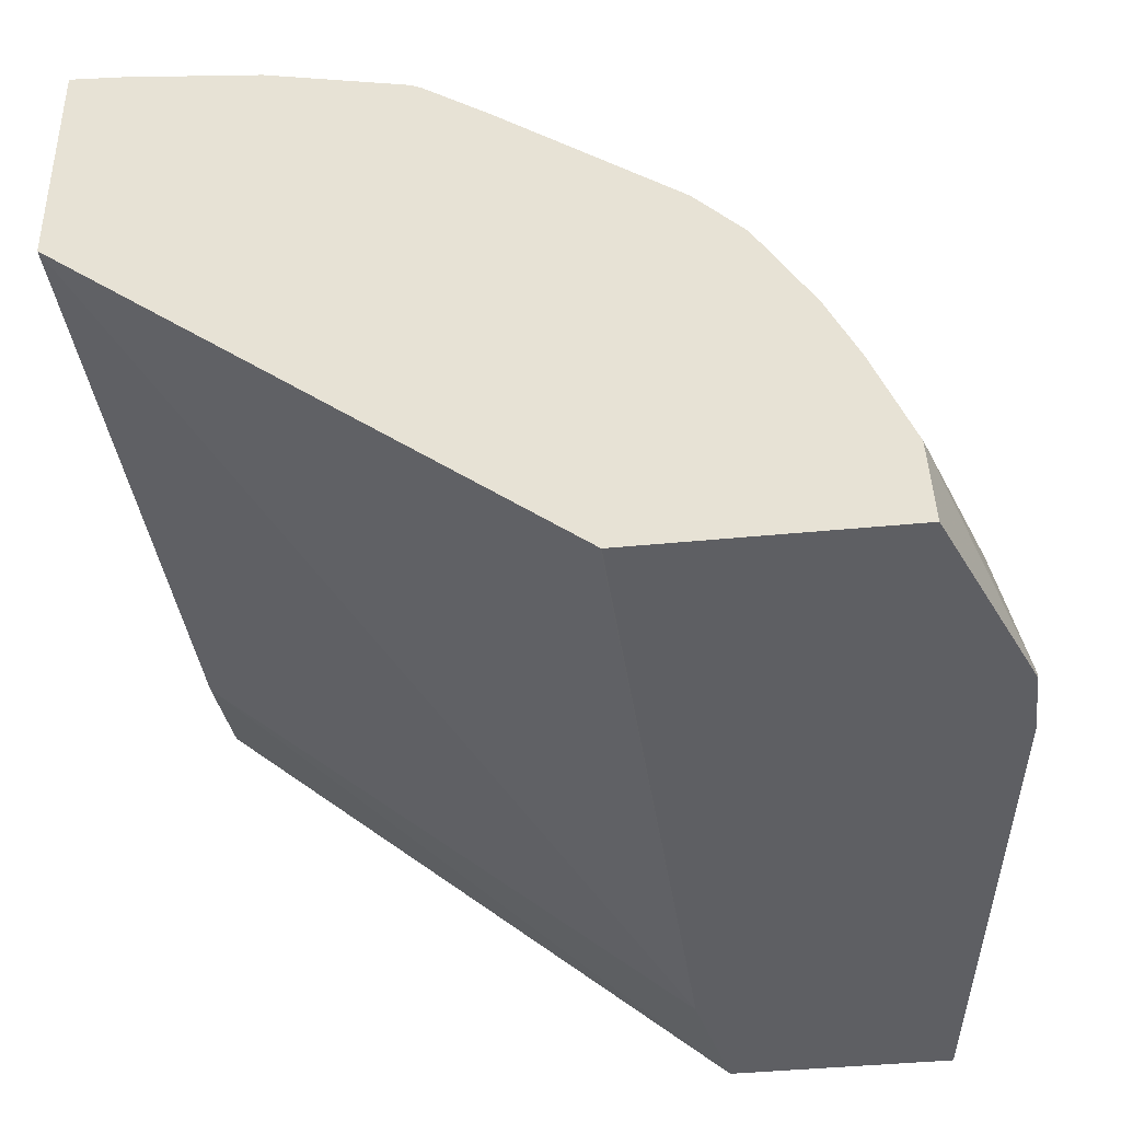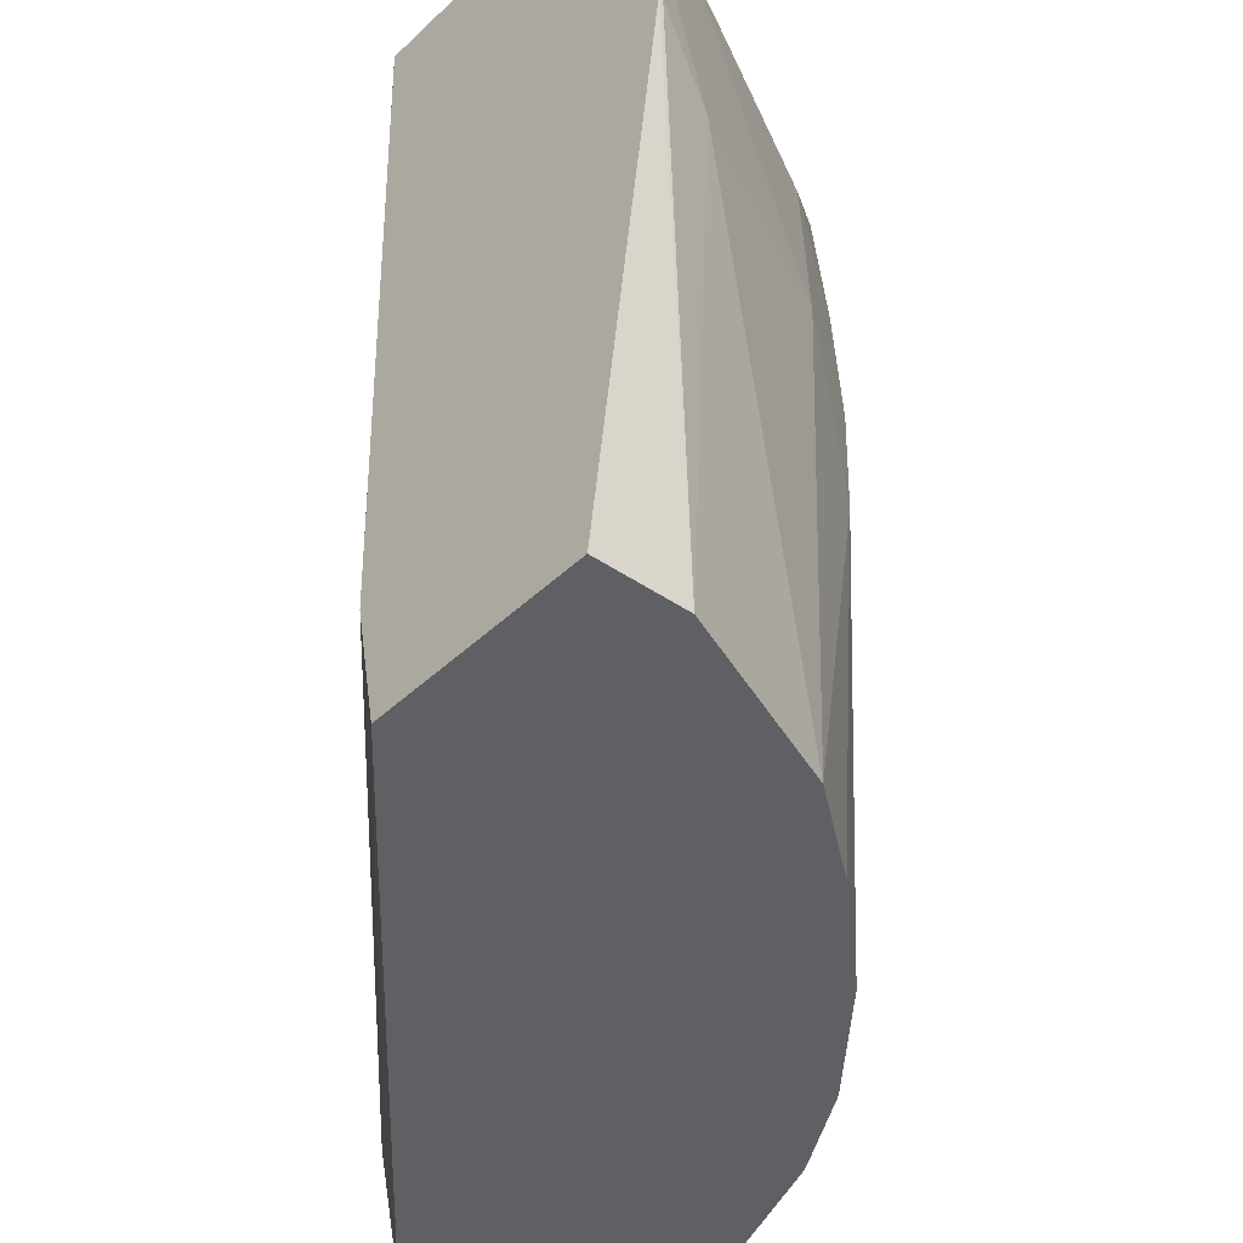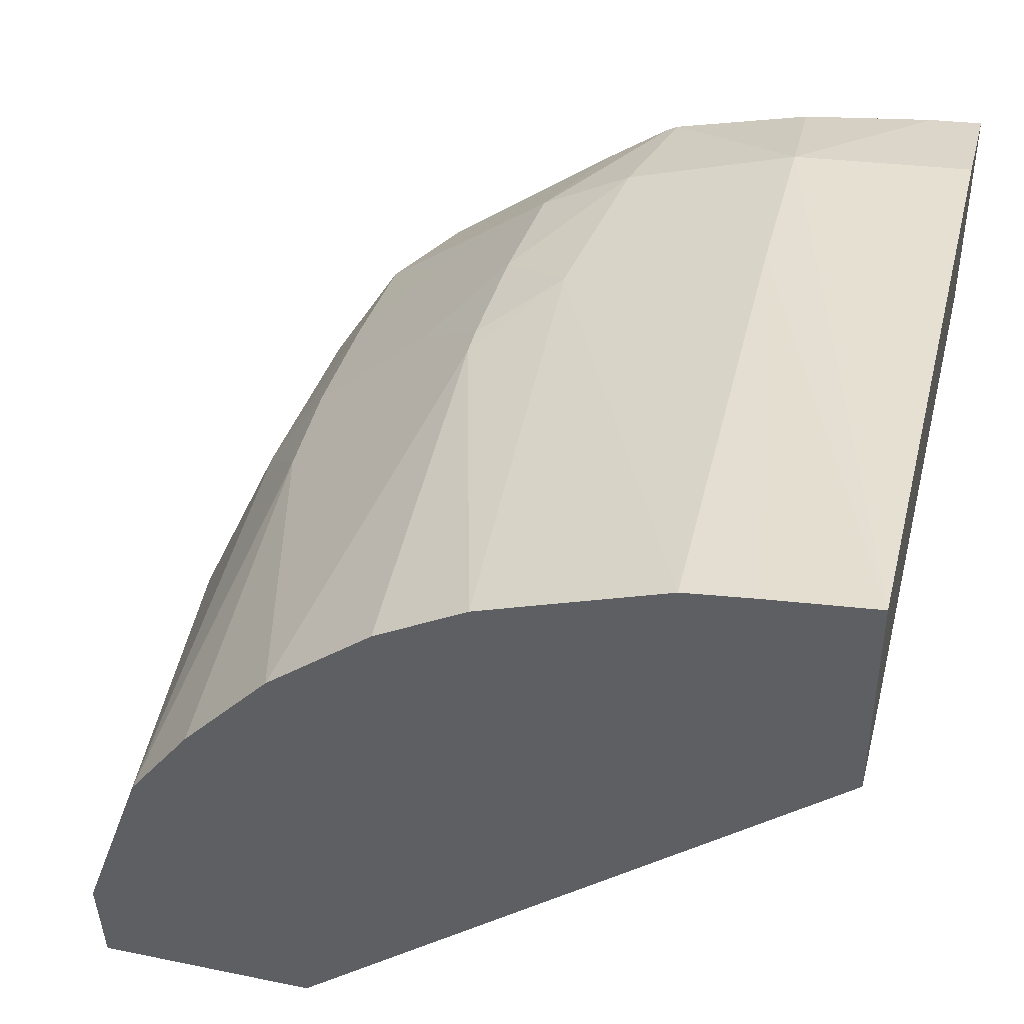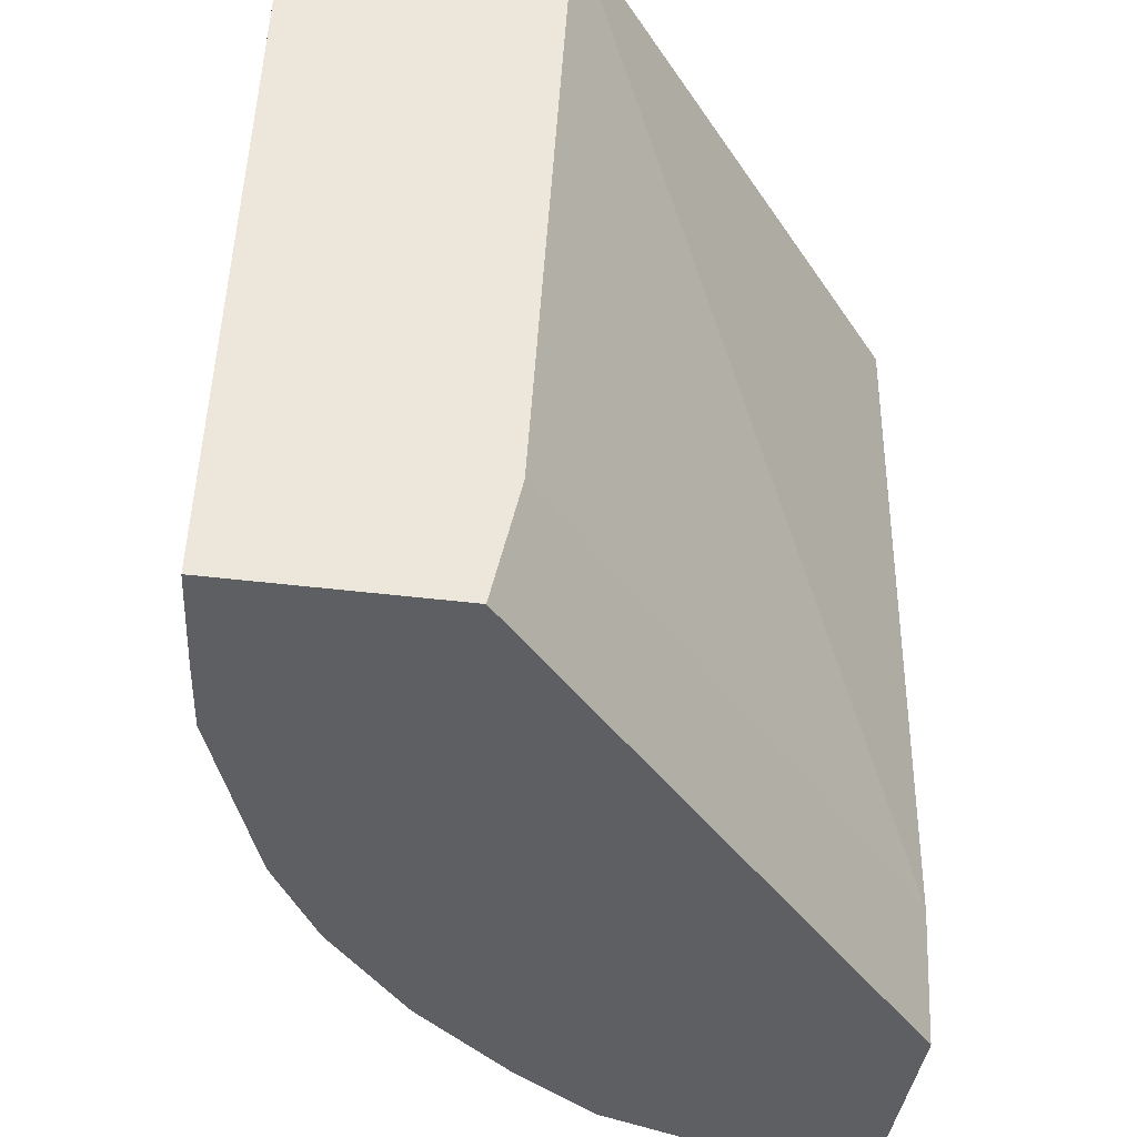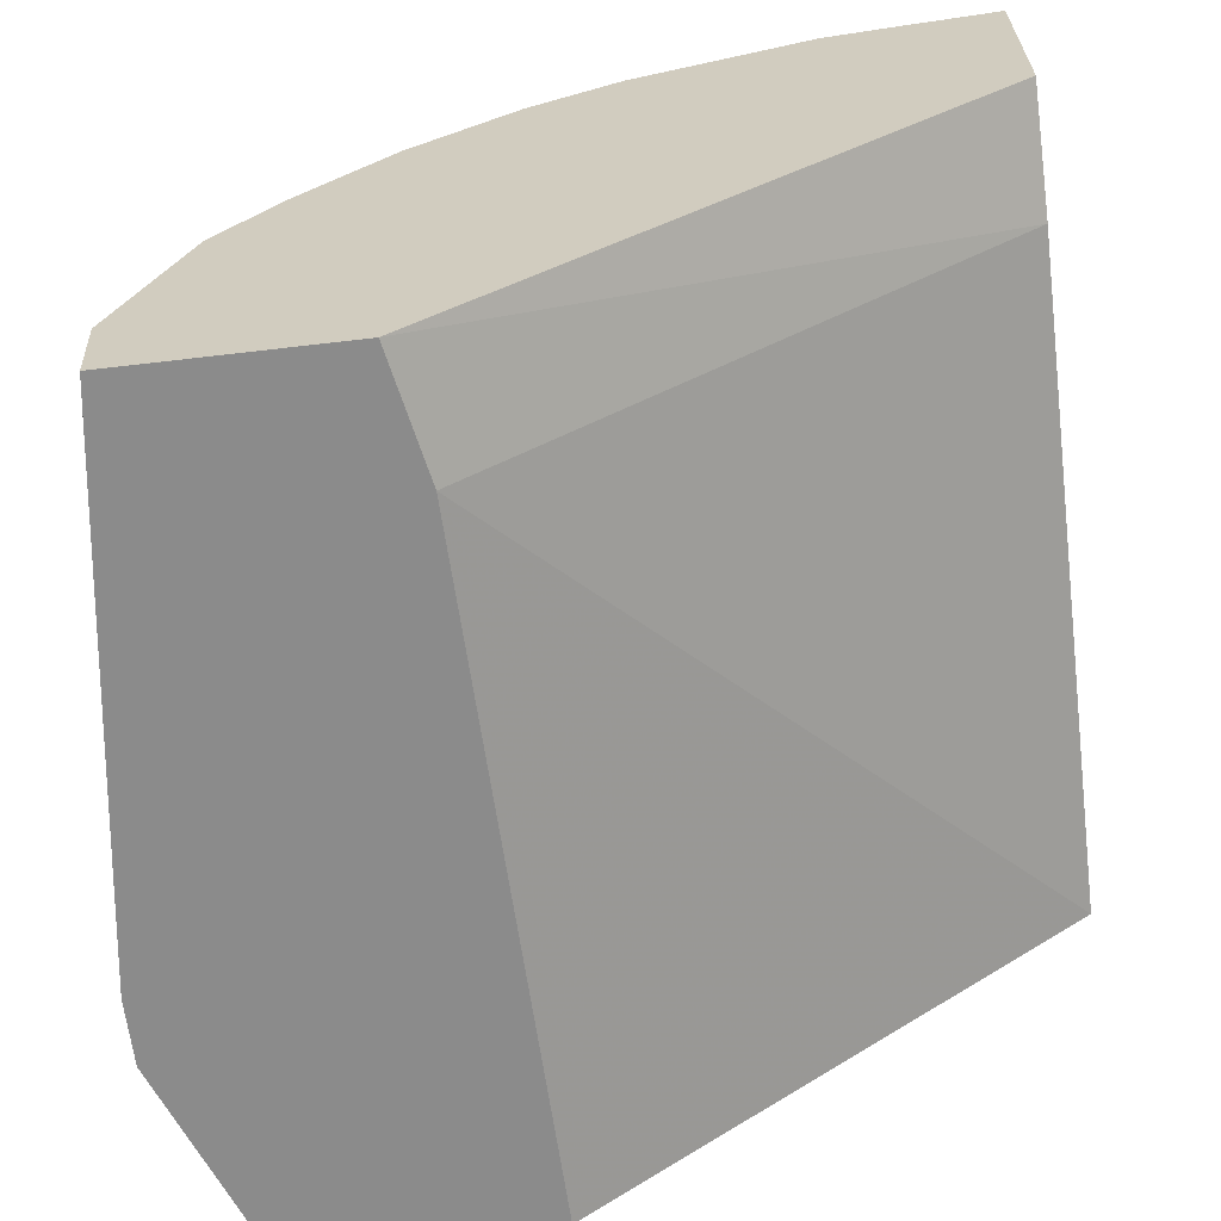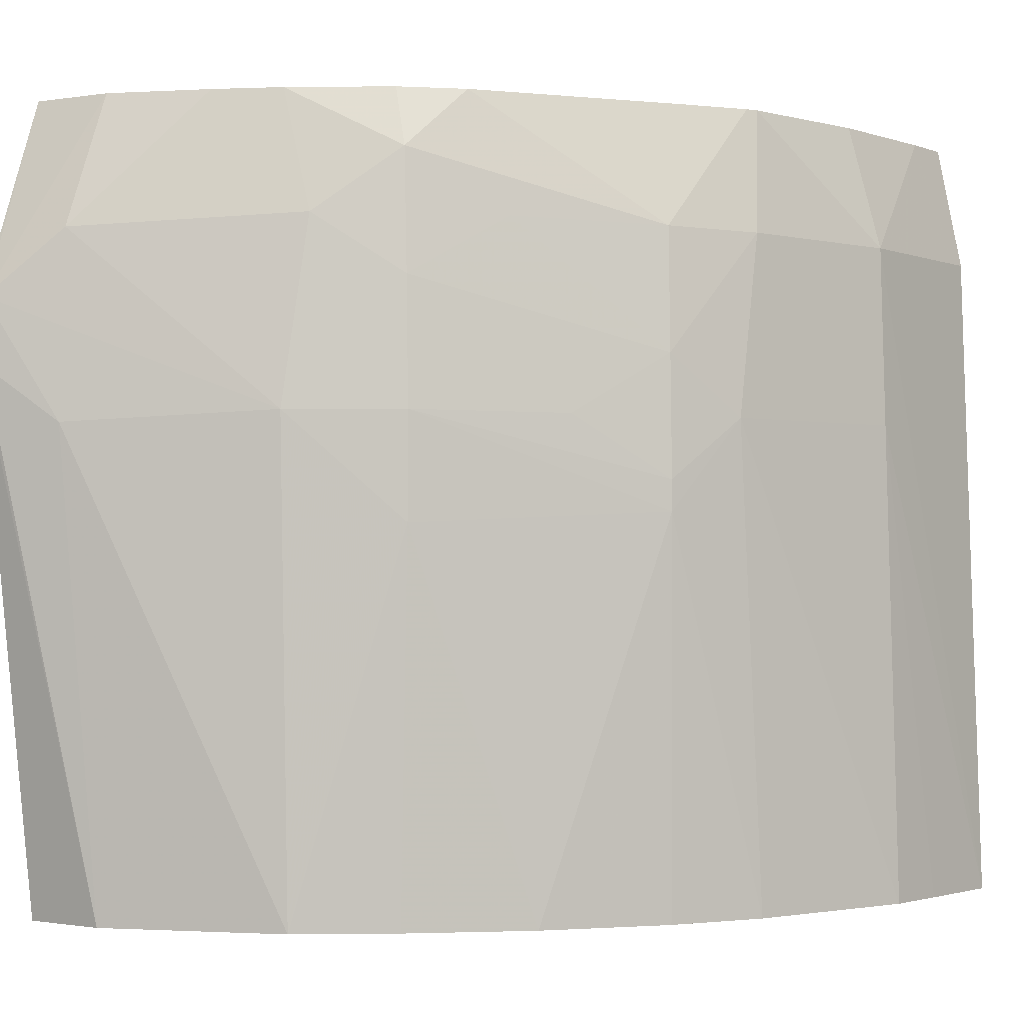
<metadata>
{"format":"obj","ext":"obj","renderer":"f3d","projection":"perspective","resolution":1024,"background":"white","views":[{"elev":-40.6,"azim":-173.1,"up":"+Z"},{"elev":-44.0,"azim":-132.3,"up":"+Y"},{"elev":42.4,"azim":13.8,"up":"+Z"},{"elev":-40.8,"azim":81.3,"up":"+Y"},{"elev":-63.9,"azim":6.8,"up":"+Z"},{"elev":-1.7,"azim":-57.2,"up":"+Y"}]}
</metadata>
<code>
v -0.005044 0.1881 0.04768
v -0.005044 0.1881 0.04646
v -0.005318 0.1881 0.04766
v -0.005044 0.1874 0.04782
v -0.005044 0.1846 0.04666
v -0.007706 0.1846 0.04439
v -0.007616 0.1881 0.0444
v -0.006011 0.1881 0.04758
v -0.005984 0.1874 0.04775
v -0.005044 0.1874 0.04782
v -0.005044 0.1839 0.0468
v -0.007832 0.1839 0.04439
v -0.007621 0.1881 0.04439
v -0.007627 0.1881 0.04439
v -0.00674 0.1881 0.04739
v -0.006888 0.1874 0.04747
v -0.005984 0.1865 0.04777
v -0.005044 0.1839 0.04793
v -0.008976 0.1839 0.04439
v -0.008963 0.1881 0.04439
v -0.006798 0.1881 0.04736
v -0.007369 0.1874 0.04721
v -0.007416 0.1868 0.04725
v -0.007036 0.1865 0.04745
v -0.005945 0.1839 0.04782
v -0.005583 0.1839 0.04787
v -0.009005 0.1839 0.04486
v -0.009362 0.1867 0.04439
v -0.009362 0.1871 0.04439
v -0.009362 0.1871 0.04441
v -0.008937 0.1881 0.04483
v -0.007132 0.1881 0.04712
v -0.00804 0.1881 0.04644
v -0.008368 0.1878 0.04628
v -0.007991 0.1875 0.04666
v -0.007435 0.1862 0.04727
v -0.008408 0.1872 0.04632
v -0.007816 0.1865 0.04691
v -0.007435 0.186 0.04727
v -0.006886 0.1839 0.04748
v -0.008677 0.1839 0.0458
v -0.009219 0.1864 0.04478
v -0.009362 0.1867 0.04441
v -0.008764 0.1865 0.04582
v -0.00918 0.1874 0.04478
v -0.008735 0.1881 0.04535
v -0.008289 0.1881 0.04617
v -0.008578 0.1881 0.04569
v -0.008645 0.1875 0.0459
v -0.008432 0.1865 0.04635
v -0.007355 0.1839 0.04721
v -0.008427 0.1859 0.04634
v -0.007898 0.1839 0.04676
v -0.008352 0.1839 0.04625
f 1 2 7
f 1 7 14
f 1 14 20
f 1 20 31
f 1 31 46
f 1 46 48
f 1 48 47
f 1 47 33
f 1 33 32
f 1 32 21
f 1 21 15
f 1 15 8
f 1 8 3
f 1 3 4
f 1 4 10
f 1 10 18
f 1 18 11
f 1 11 5
f 1 5 2
f 2 5 6
f 2 6 7
f 3 8 9
f 3 9 4
f 4 9 10
f 5 11 12
f 5 12 6
f 6 12 19
f 6 19 28
f 6 28 29
f 6 29 20
f 6 20 14
f 6 14 13
f 6 13 7
f 7 13 14
f 8 15 9
f 9 15 16
f 9 16 17
f 9 17 18
f 9 18 10
f 11 18 26
f 11 26 25
f 11 25 40
f 11 40 51
f 11 51 53
f 11 53 54
f 11 54 41
f 11 41 27
f 11 27 19
f 11 19 12
f 15 21 22
f 15 22 16
f 16 22 23
f 16 23 24
f 16 24 17
f 17 25 26
f 17 26 18
f 17 24 25
f 19 27 28
f 20 29 30
f 20 30 31
f 21 32 22
f 22 32 33
f 22 33 34
f 22 34 35
f 22 35 23
f 23 36 24
f 23 35 37
f 23 37 38
f 23 38 36
f 24 36 39
f 24 39 40
f 24 40 25
f 27 41 42
f 27 42 43
f 27 43 28
f 28 43 30
f 28 30 29
f 30 43 42
f 30 42 44
f 30 44 45
f 30 45 31
f 31 45 46
f 33 47 34
f 34 47 48
f 34 48 49
f 34 49 37
f 34 37 35
f 36 38 50
f 36 50 39
f 37 50 38
f 37 49 44
f 37 44 50
f 39 51 40
f 39 50 52
f 39 52 53
f 39 53 51
f 41 54 52
f 41 52 44
f 41 44 42
f 44 52 50
f 44 49 45
f 45 49 46
f 46 49 48
f 52 54 53

</code>
